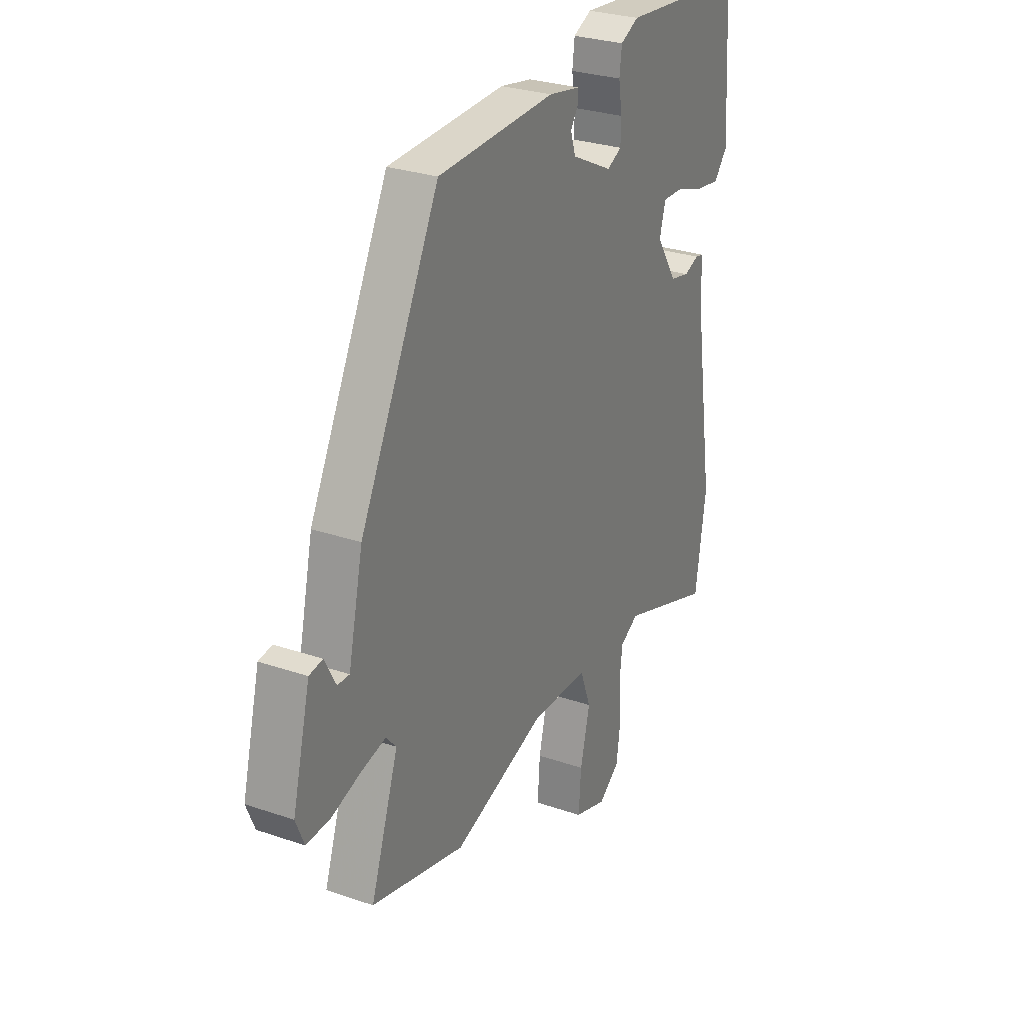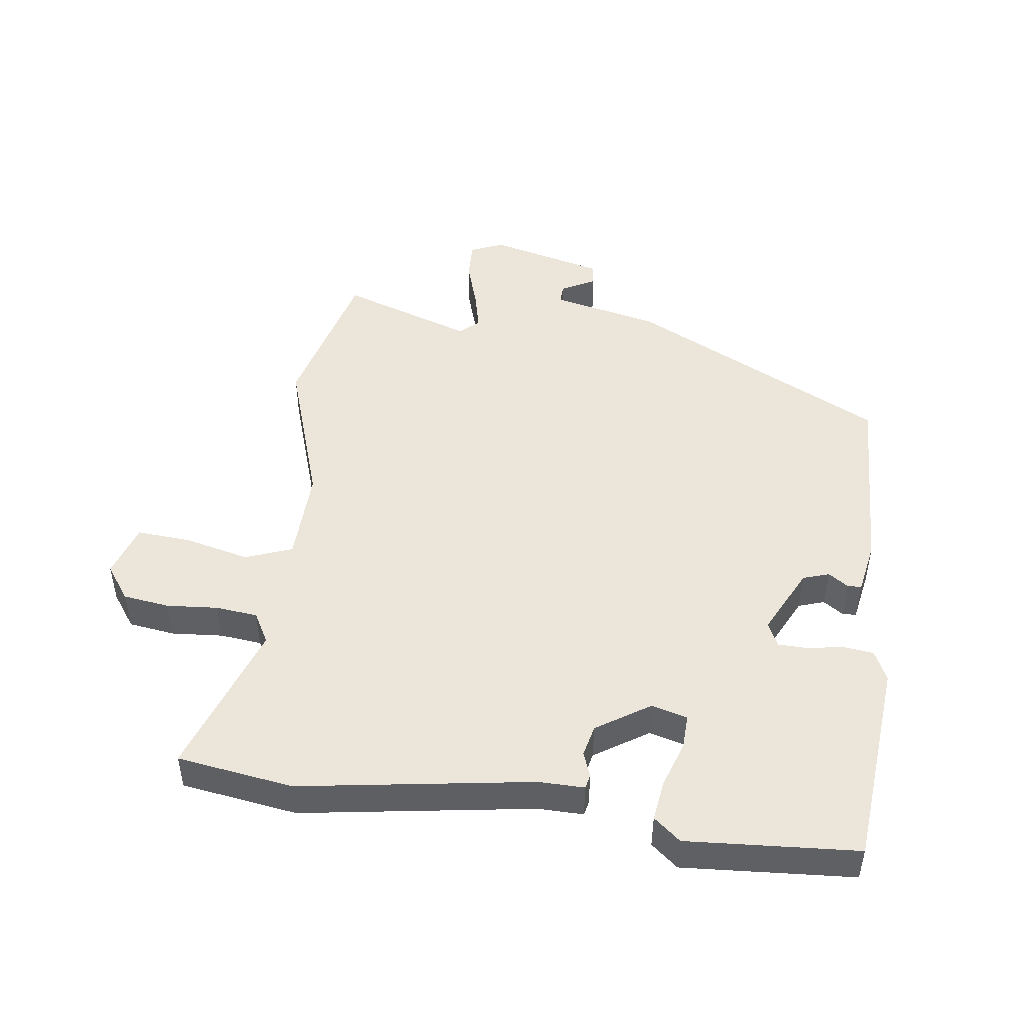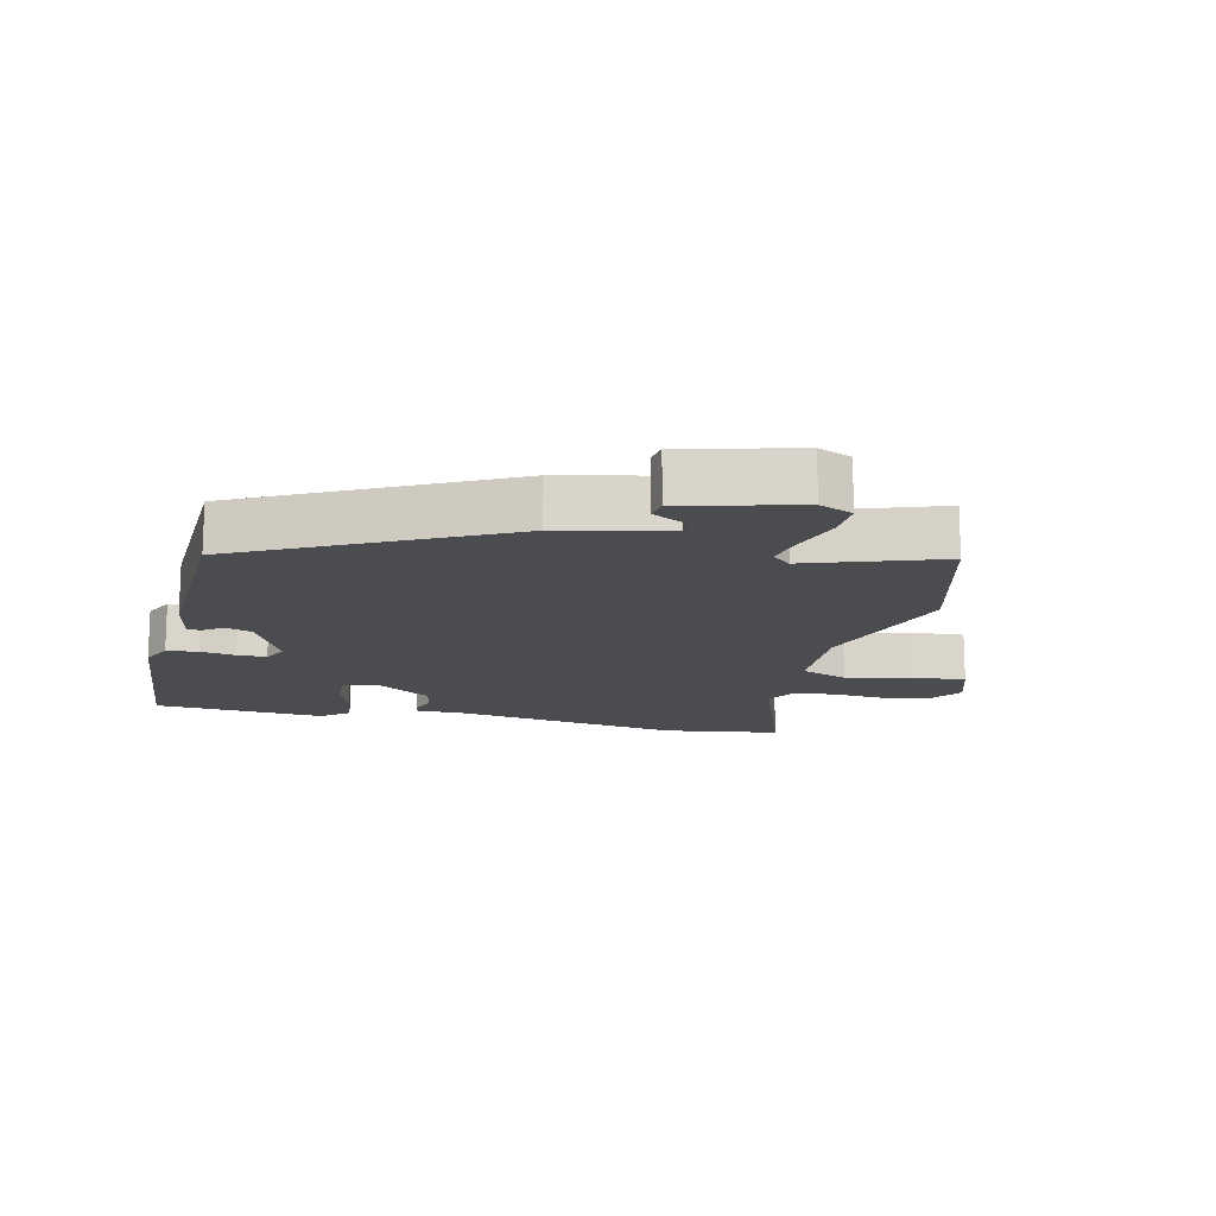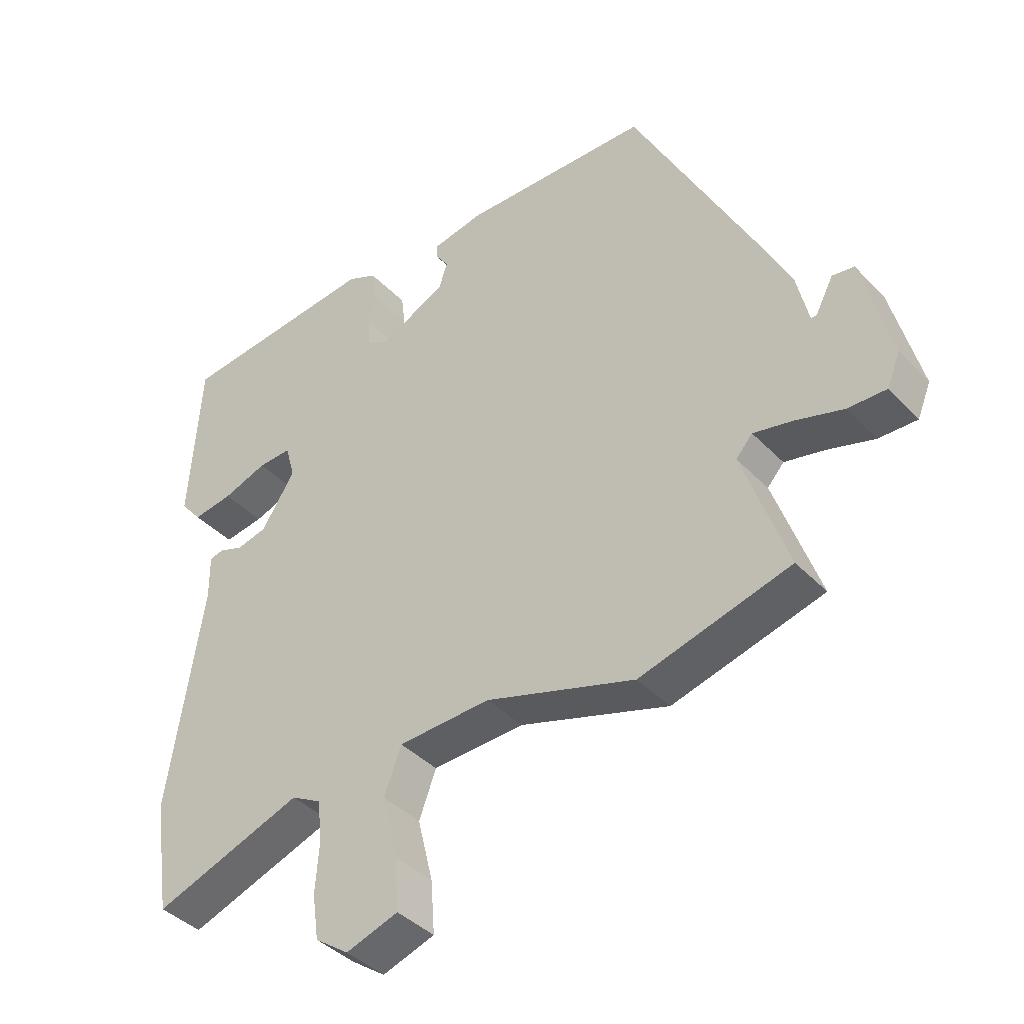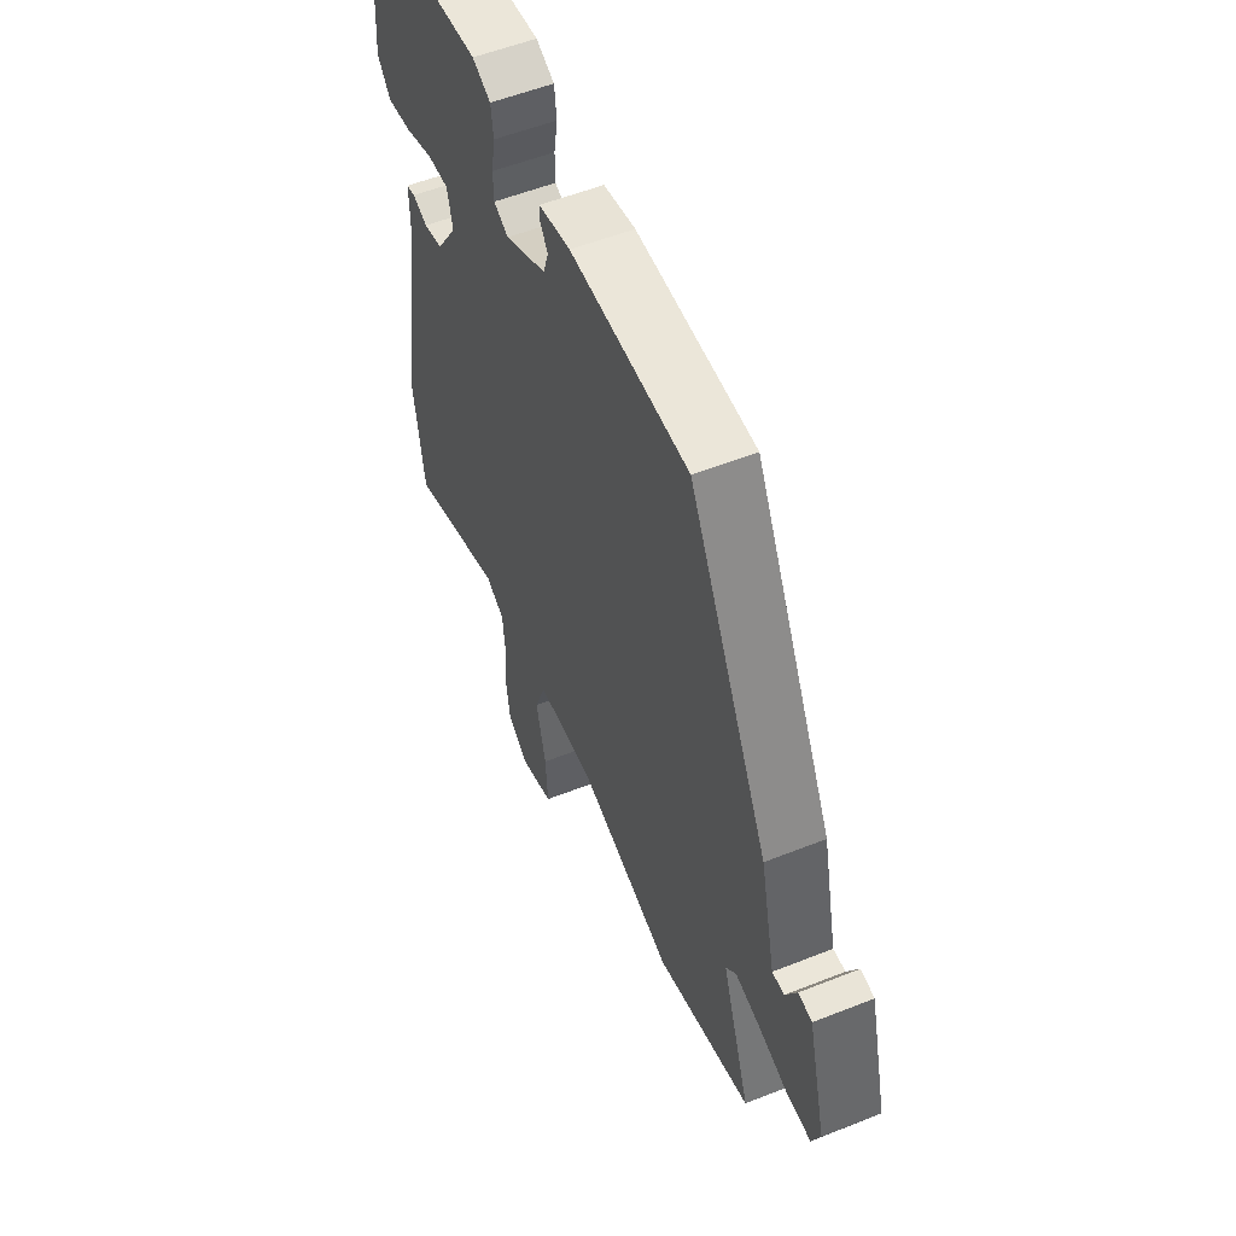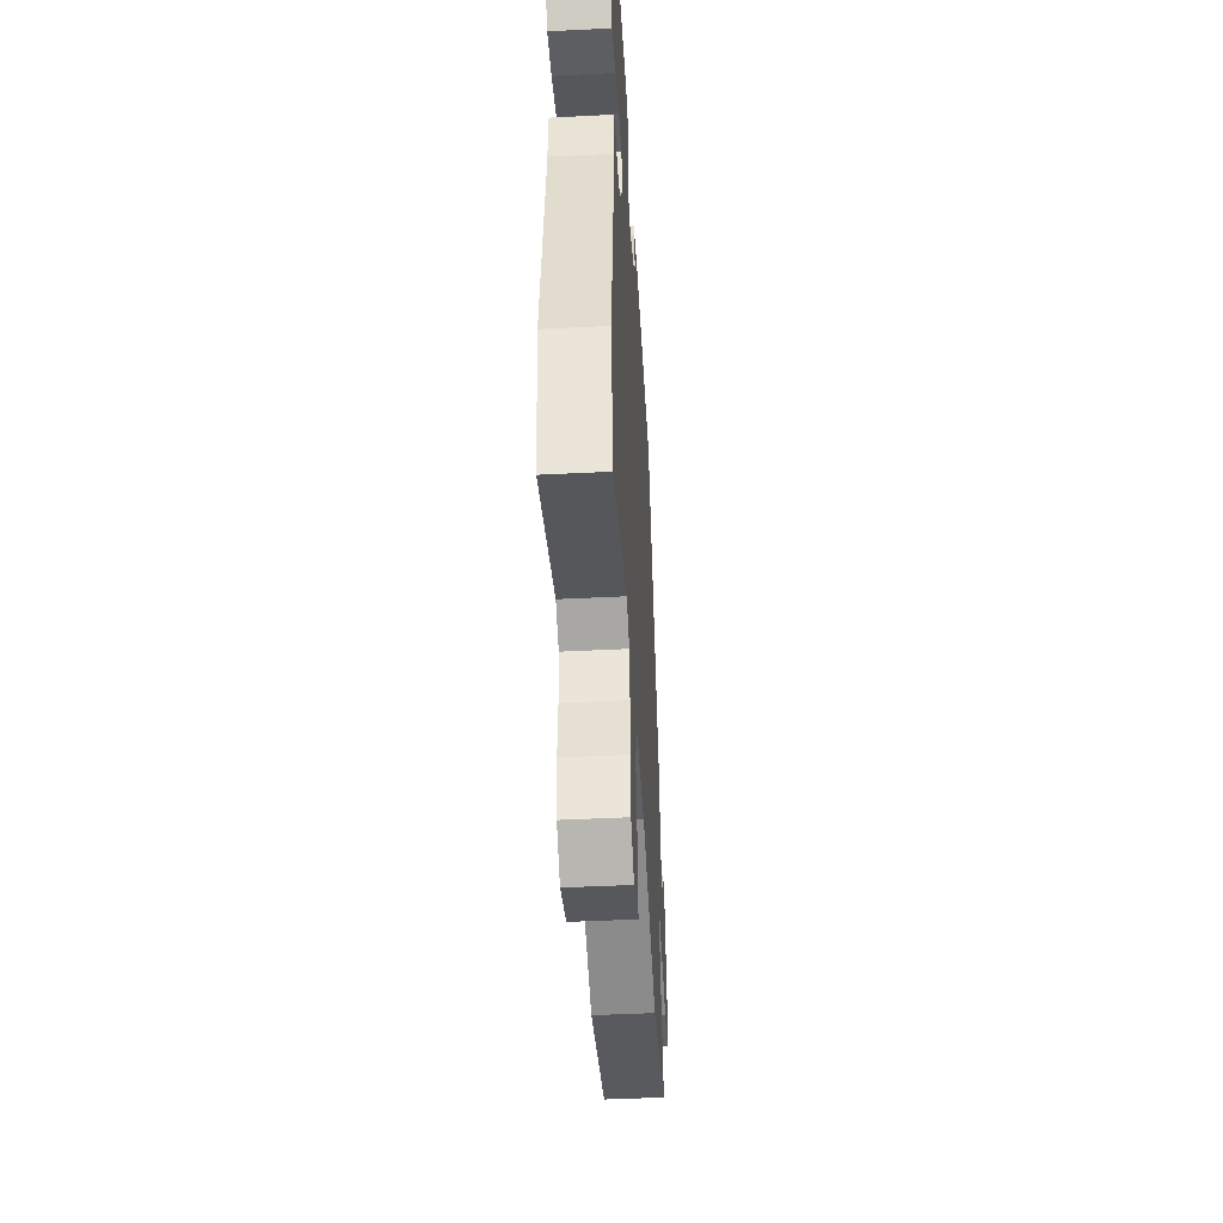
<metadata>
{"format":"obj","ext":"obj","renderer":"f3d","projection":"perspective","resolution":1024,"background":"white","views":[{"elev":28.5,"azim":117.3,"up":"+Z"},{"elev":47.9,"azim":-82.6,"up":"+Y"},{"elev":-15.1,"azim":76.7,"up":"+Y"},{"elev":-40.4,"azim":38.8,"up":"+Z"},{"elev":54.5,"azim":67.1,"up":"+Z"},{"elev":-46.1,"azim":-86.7,"up":"+Z"}]}
</metadata>
<code>
v 0.35 0.07 0.44
v 0.55 0.07 0.048
v 0.587 0.07 -0.116
v 0.617 0.07 -0.115
v 0.645 0.07 -0.062
v 0.679 0.07 -0.067
v 0.724 0.07 -0.243
v 0.703 0.07 -0.294
v 0.643 0.07 -0.292
v 0.569 0.07 -0.269
v 0.507 0.07 -0.255
v 0.481 0.07 -0.284
v 0.551 0.07 -0.487
v 0.315 0.07 -0.549
v 0.081 0.07 -0.473
v -0.064 0.07 -0.478
v -0.091 0.07 -0.55
v -0.067 0.07 -0.649
v -0.061 0.07 -0.732
v -0.143 0.07 -0.759
v -0.196 0.07 -0.721
v -0.206 0.07 -0.65
v -0.2 0.07 -0.571
v -0.207 0.07 -0.507
v -0.254 0.07 -0.481
v -0.49 0.07 -0.564
v -0.517 0.07 -0.386
v -0.463 0.07 -0.03
v -0.464 0.07 0.04
v -0.442 0.07 0.045
v -0.404 0.07 0.031
v -0.356 0.07 0.042
v -0.303 0.07 0.124
v -0.318 0.07 0.179
v -0.371 0.07 0.177
v -0.441 0.07 0.153
v -0.504 0.07 0.144
v -0.538 0.07 0.185
v -0.521 0.07 0.448
v -0.204 0.07 0.478
v -0.158 0.07 0.456
v -0.152 0.07 0.409
v -0.161 0.07 0.354
v -0.16 0.07 0.309
v -0.123 0.07 0.291
v -0.019 0.07 0.343
v -0.006 0.07 0.383
v -0.027 0.07 0.414
v -0.026 0.07 0.435
v 0.054 0.07 0.45
v 0.35 0 0.44
v 0.55 0 0.048
v 0.587 0 -0.116
v 0.617 0 -0.115
v 0.645 0 -0.062
v 0.679 0 -0.067
v 0.724 0 -0.243
v 0.703 0 -0.294
v 0.643 0 -0.292
v 0.569 0 -0.269
v 0.507 0 -0.255
v 0.481 0 -0.284
v 0.551 0 -0.487
v 0.315 0 -0.549
v 0.081 0 -0.473
v -0.064 0 -0.478
v -0.091 0 -0.55
v -0.067 0 -0.649
v -0.061 0 -0.732
v -0.143 0 -0.759
v -0.196 0 -0.721
v -0.206 0 -0.65
v -0.2 0 -0.571
v -0.207 0 -0.507
v -0.254 0 -0.481
v -0.49 0 -0.564
v -0.517 0 -0.386
v -0.463 0 -0.03
v -0.464 0 0.04
v -0.442 0 0.045
v -0.404 0 0.031
v -0.356 0 0.042
v -0.303 0 0.124
v -0.318 0 0.179
v -0.371 0 0.177
v -0.441 0 0.153
v -0.504 0 0.144
v -0.538 0 0.185
v -0.521 0 0.448
v -0.204 0 0.478
v -0.158 0 0.456
v -0.152 0 0.409
v -0.161 0 0.354
v -0.16 0 0.309
v -0.123 0 0.291
v -0.019 0 0.343
v -0.006 0 0.383
v -0.027 0 0.414
v -0.026 0 0.435
v 0.054 0 0.45
f 1 2 3
f 50 1 3
f 49 50 3
f 48 49 3
f 47 48 3
f 46 47 3
f 45 46 3
f 44 45 3
f 41 42 43
f 40 41 43
f 39 40 43
f 38 39 43
f 37 38 43
f 36 37 43
f 35 36 43
f 34 35 43 44
f 33 34 44 3
f 28 29 30 31
f 28 31 32
f 27 28 32
f 26 27 32
f 25 26 32
f 32 33 3
f 25 32 3
f 24 25 3
f 21 22 23
f 20 21 23
f 19 20 23
f 18 19 23
f 17 18 23
f 16 17 23 24
f 12 13 14 15
f 11 12 15 16
f 8 9 10
f 7 8 10
f 6 7 10
f 5 6 10
f 4 5 10
f 4 10 11
f 11 16 24
f 4 11 24
f 3 4 24
f 53 52 51
f 53 51 100
f 53 100 99
f 53 99 98
f 53 98 97
f 53 97 96
f 53 96 95
f 53 95 94
f 93 92 91
f 93 91 90
f 93 90 89
f 93 89 88
f 93 88 87
f 93 87 86
f 93 86 85
f 94 93 85 84
f 53 94 84 83
f 81 80 79 78
f 82 81 78
f 82 78 77
f 82 77 76
f 82 76 75
f 53 83 82
f 53 82 75
f 53 75 74
f 73 72 71
f 73 71 70
f 73 70 69
f 73 69 68
f 73 68 67
f 74 73 67 66
f 65 64 63 62
f 66 65 62 61
f 60 59 58
f 60 58 57
f 60 57 56
f 60 56 55
f 60 55 54
f 61 60 54
f 74 66 61
f 74 61 54
f 74 54 53
f 1 51 52 2
f 2 52 53 3
f 3 53 54 4
f 4 54 55 5
f 5 55 56 6
f 6 56 57 7
f 7 57 58 8
f 8 58 59 9
f 9 59 60 10
f 10 60 61 11
f 11 61 62 12
f 12 62 63 13
f 13 63 64 14
f 14 64 65 15
f 15 65 66 16
f 16 66 67 17
f 17 67 68 18
f 18 68 69 19
f 19 69 70 20
f 20 70 71 21
f 21 71 72 22
f 22 72 73 23
f 23 73 74 24
f 24 74 75 25
f 25 75 76 26
f 26 76 77 27
f 27 77 78 28
f 28 78 79 29
f 29 79 80 30
f 30 80 81 31
f 31 81 82 32
f 32 82 83 33
f 33 83 84 34
f 34 84 85 35
f 35 85 86 36
f 36 86 87 37
f 37 87 88 38
f 38 88 89 39
f 39 89 90 40
f 40 90 91 41
f 41 91 92 42
f 42 92 93 43
f 43 93 94 44
f 44 94 95 45
f 45 95 96 46
f 46 96 97 47
f 47 97 98 48
f 48 98 99 49
f 49 99 100 50
f 50 100 51 1

</code>
